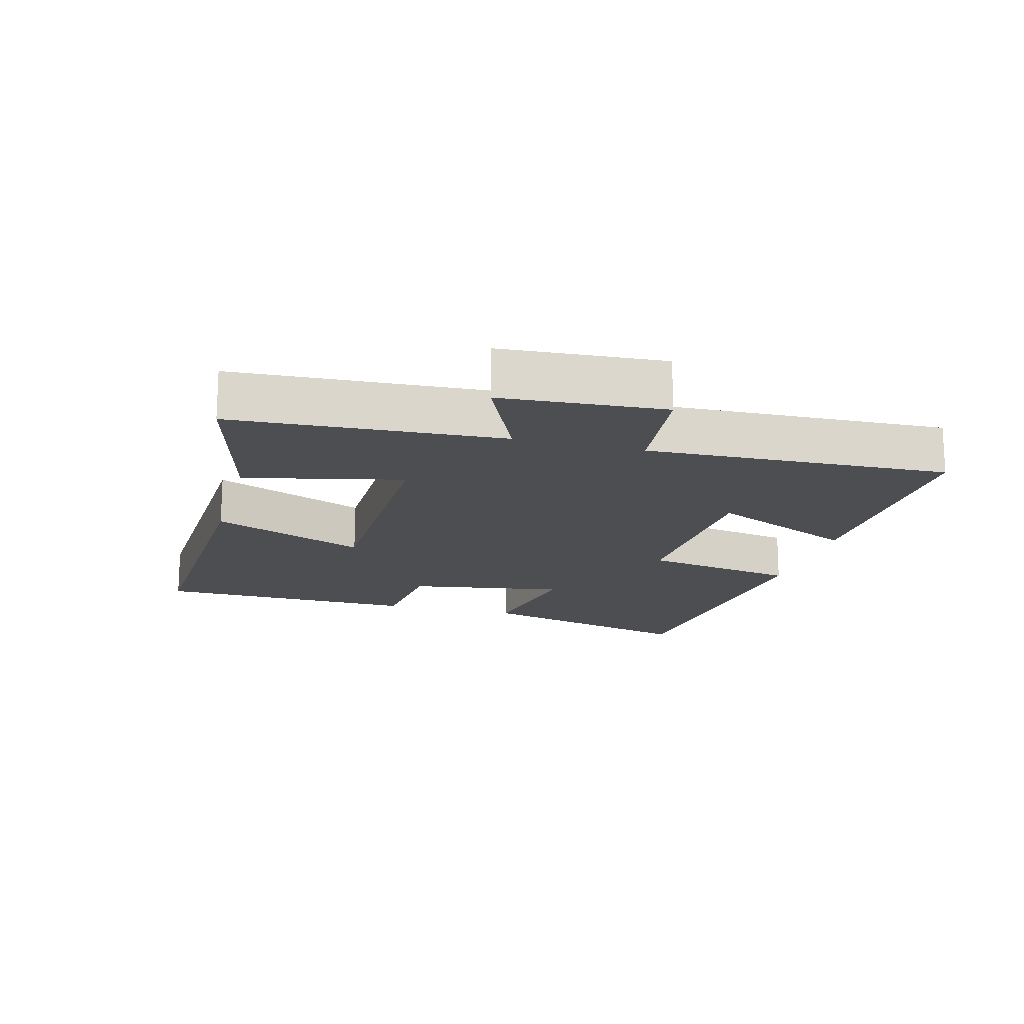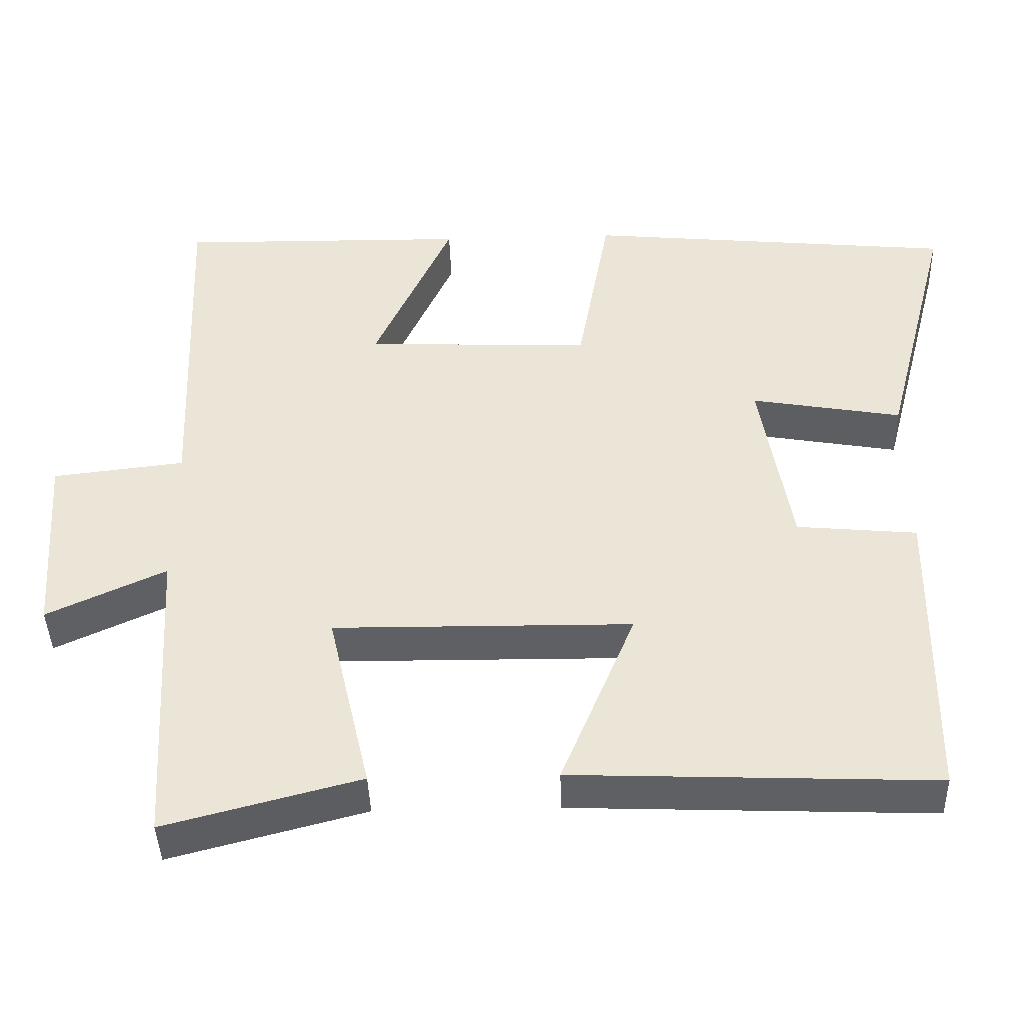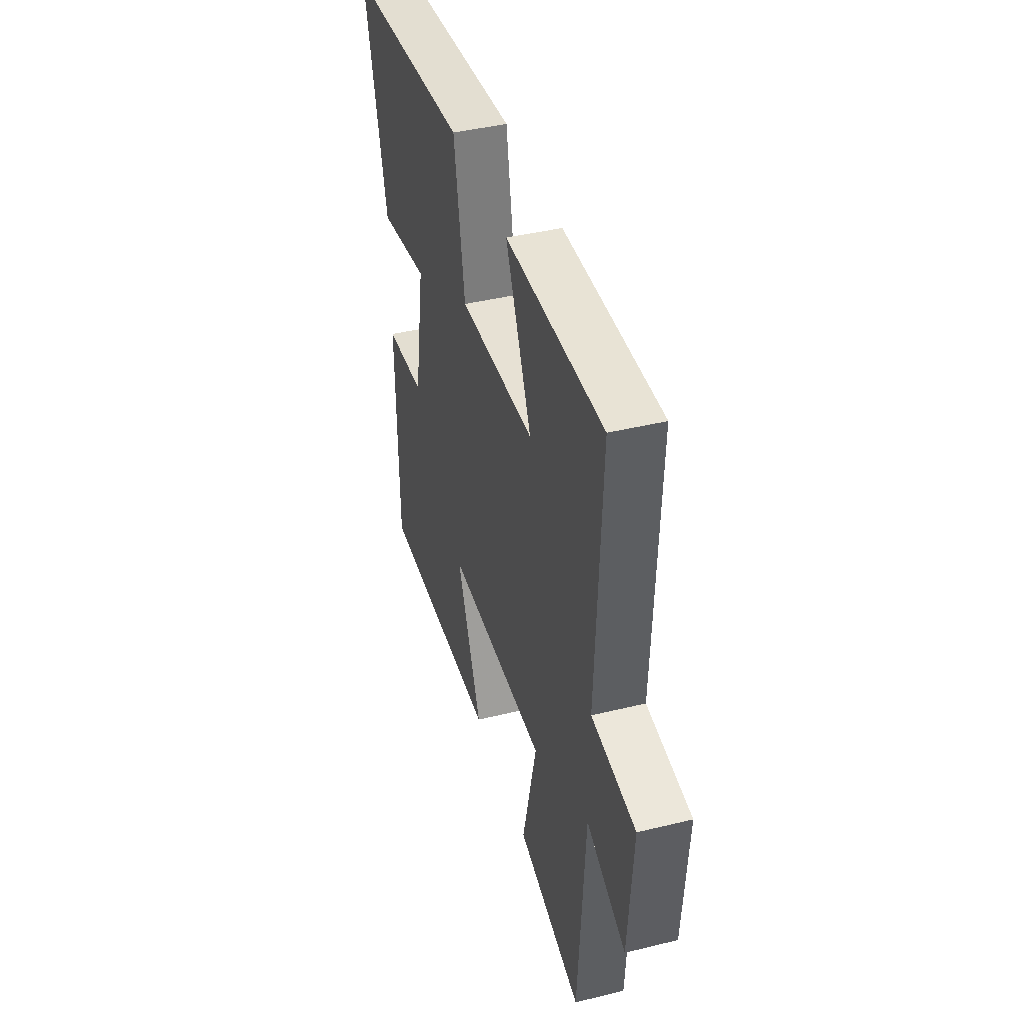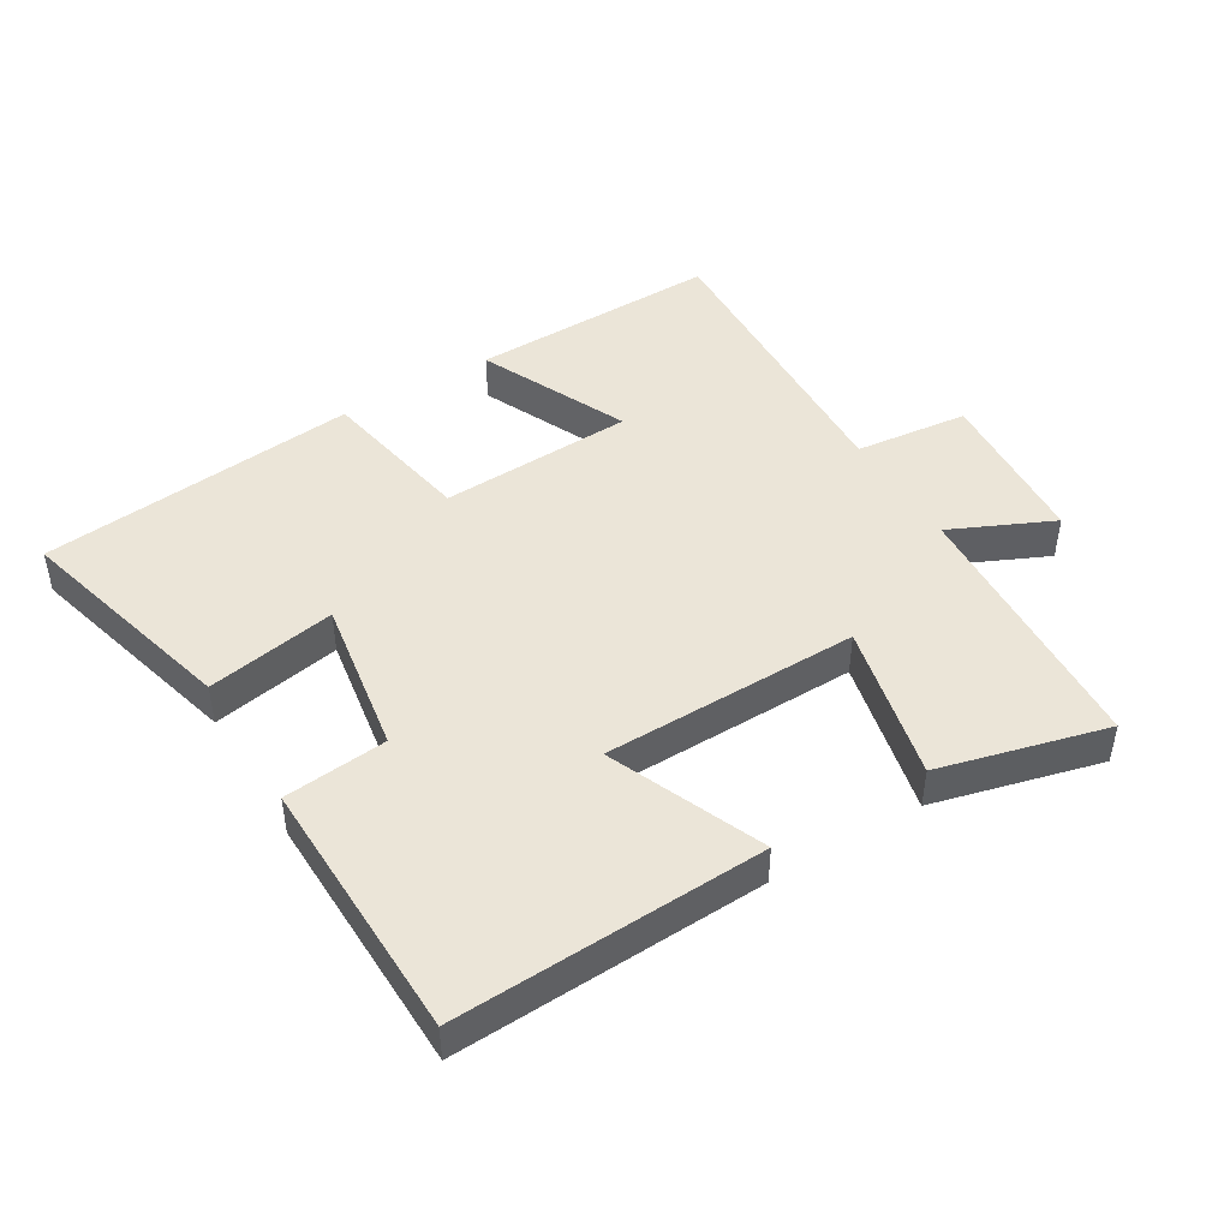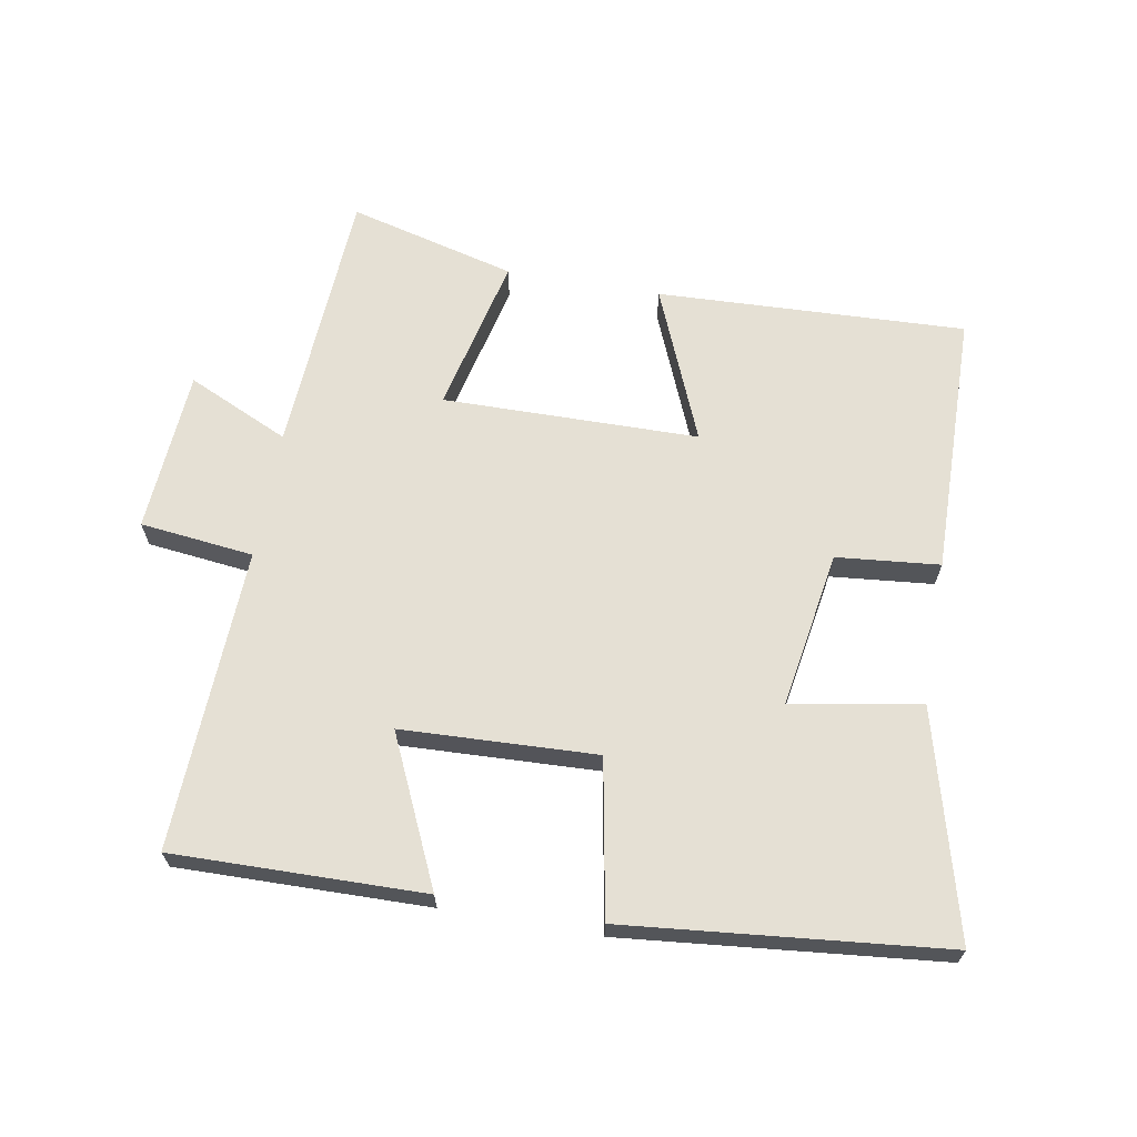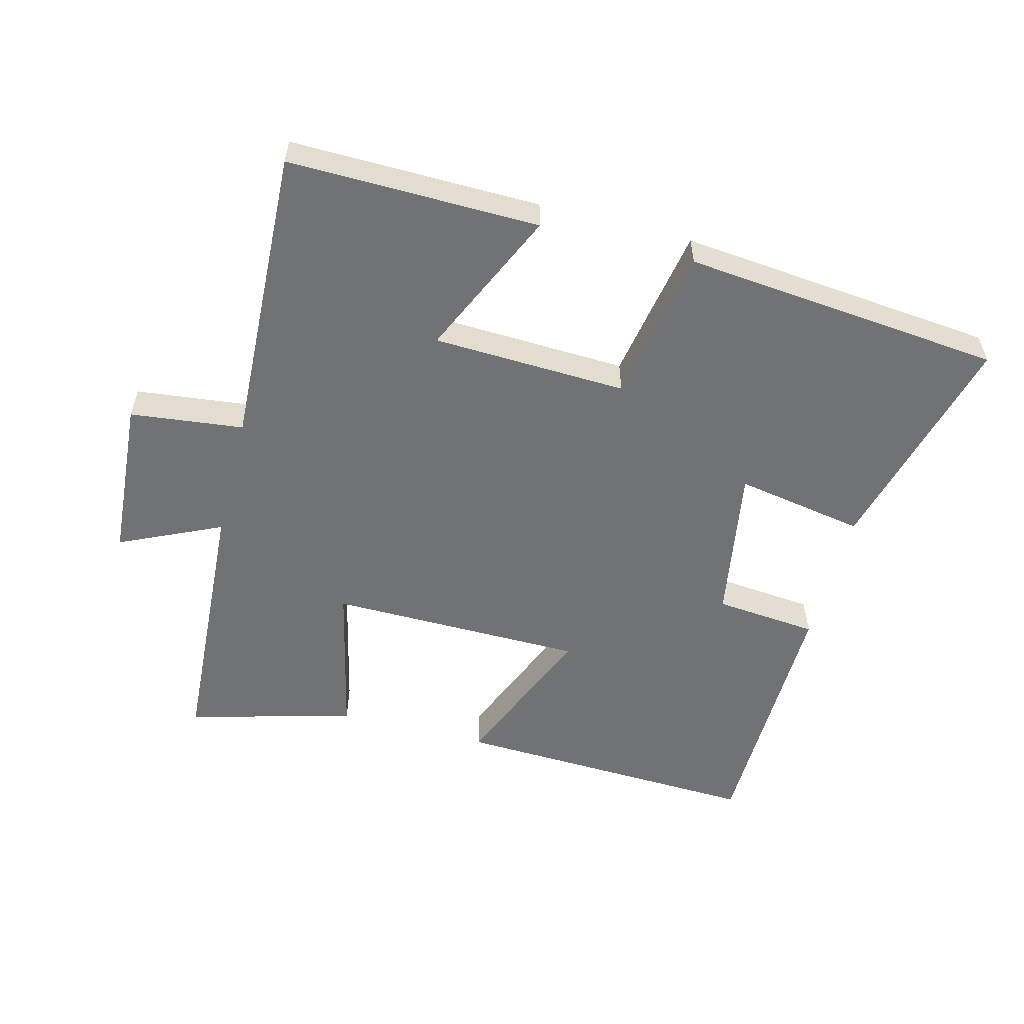
<metadata>
{"format":"obj","ext":"obj","renderer":"f3d","projection":"perspective","resolution":1024,"background":"white","views":[{"elev":-16.7,"azim":-105.2,"up":"+Y"},{"elev":-42.2,"azim":1.8,"up":"+Z"},{"elev":42.0,"azim":-106.4,"up":"+Z"},{"elev":45.9,"azim":148.7,"up":"+Y"},{"elev":65.8,"azim":9.9,"up":"+Y"},{"elev":-55.5,"azim":-14.5,"up":"+Y"}]}
</metadata>
<code>
v -0.475 0.07 -0.567
v -0.5 0.07 -0.155
v -0.656 0.07 -0.227
v -0.674 0.07 0.023
v -0.5 0.07 0.043
v -0.52 0.07 0.506
v -0.136 0.07 0.5
v -0.239 0.07 0.273
v 0.059 0.07 0.261
v 0.102 0.07 0.5
v 0.591 0.07 0.452
v 0.5 0.07 0.105
v 0.302 0.07 0.14
v 0.342 0.07 -0.1
v 0.5 0.07 -0.115
v 0.493 0.07 -0.519
v 0.019 0.07 -0.5
v 0.117 0.07 -0.263
v -0.275 0.07 -0.259
v -0.219 0.07 -0.5
v -0.475 0 -0.567
v -0.5 0 -0.155
v -0.656 0 -0.227
v -0.674 0 0.023
v -0.5 0 0.043
v -0.52 0 0.506
v -0.136 0 0.5
v -0.239 0 0.273
v 0.059 0 0.261
v 0.102 0 0.5
v 0.591 0 0.452
v 0.5 0 0.105
v 0.302 0 0.14
v 0.342 0 -0.1
v 0.5 0 -0.115
v 0.493 0 -0.519
v 0.019 0 -0.5
v 0.117 0 -0.263
v -0.275 0 -0.259
v -0.219 0 -0.5
f 19 20 1 2
f 18 19 2
f 16 17 18
f 15 16 18
f 14 15 18
f 13 14 18 2
f 11 12 13
f 10 11 13
f 9 10 13
f 8 9 13 2
f 5 6 7 8
f 5 8 2 3
f 3 4 5
f 22 21 40 39
f 22 39 38
f 38 37 36
f 38 36 35
f 38 35 34
f 22 38 34 33
f 33 32 31
f 33 31 30
f 33 30 29
f 22 33 29 28
f 28 27 26 25
f 23 22 28 25
f 25 24 23
f 1 21 22 2
f 2 22 23 3
f 3 23 24 4
f 4 24 25 5
f 5 25 26 6
f 6 26 27 7
f 7 27 28 8
f 8 28 29 9
f 9 29 30 10
f 10 30 31 11
f 11 31 32 12
f 12 32 33 13
f 13 33 34 14
f 14 34 35 15
f 15 35 36 16
f 16 36 37 17
f 17 37 38 18
f 18 38 39 19
f 19 39 40 20
f 20 40 21 1

</code>
